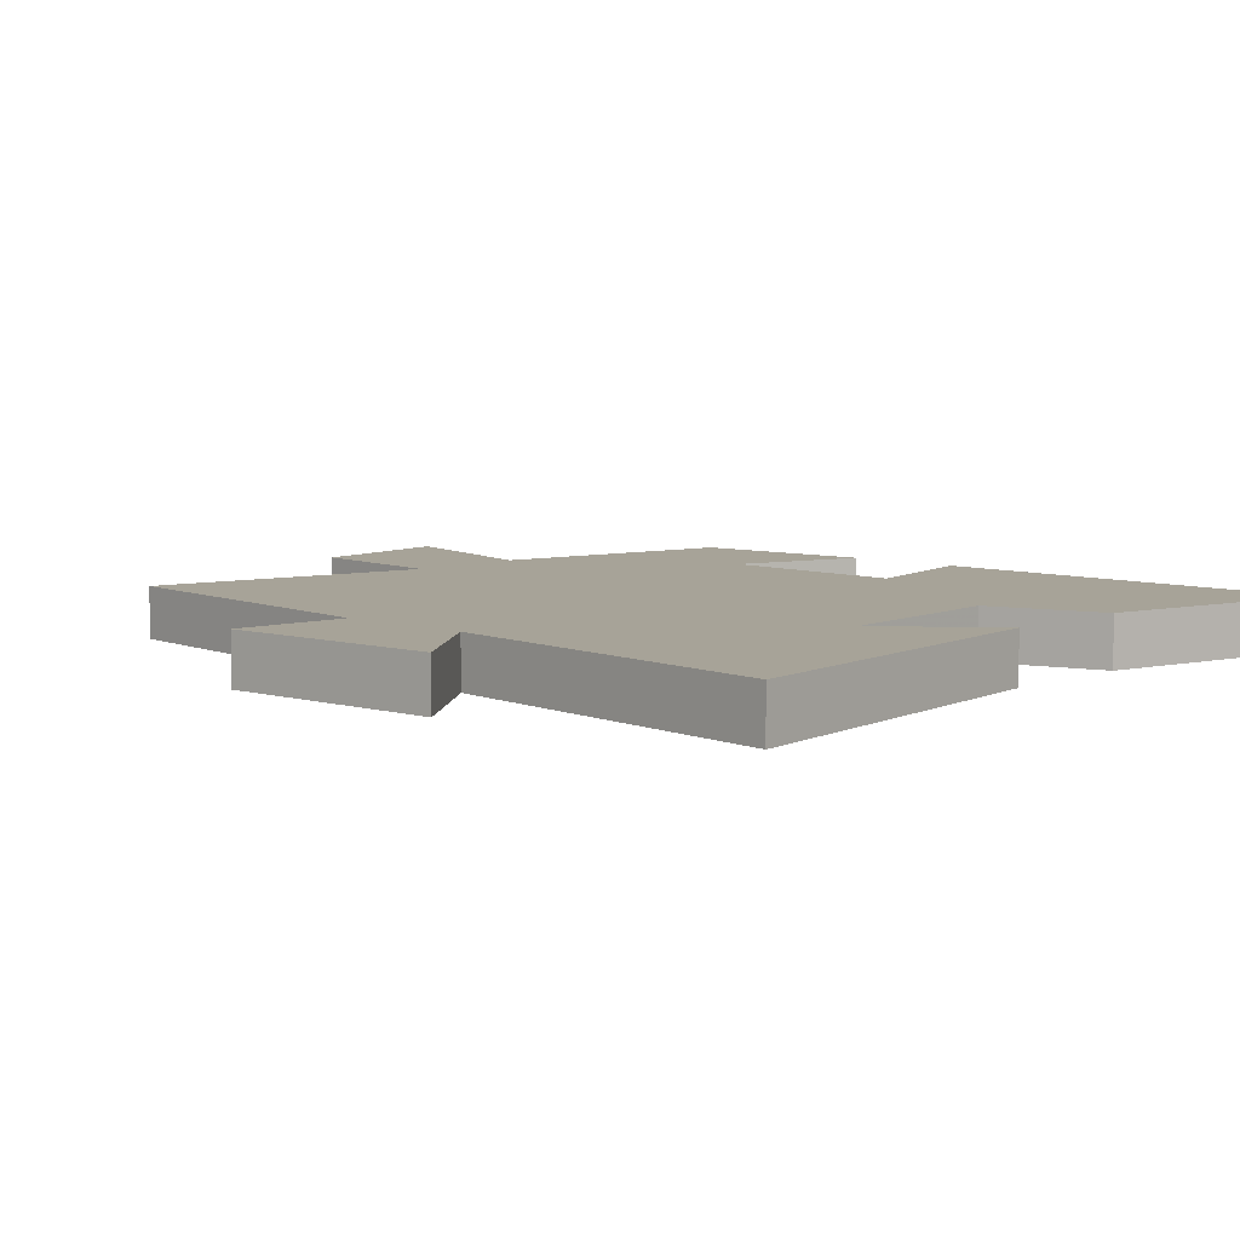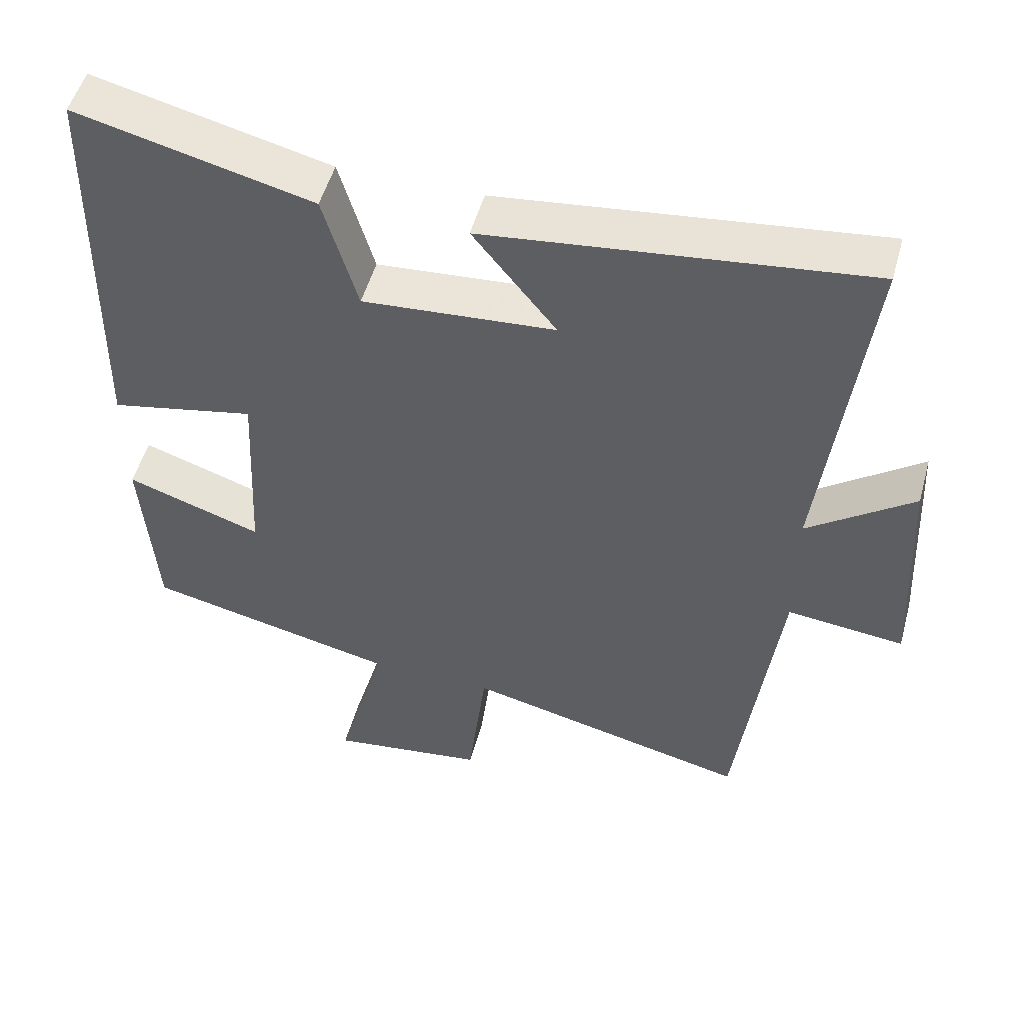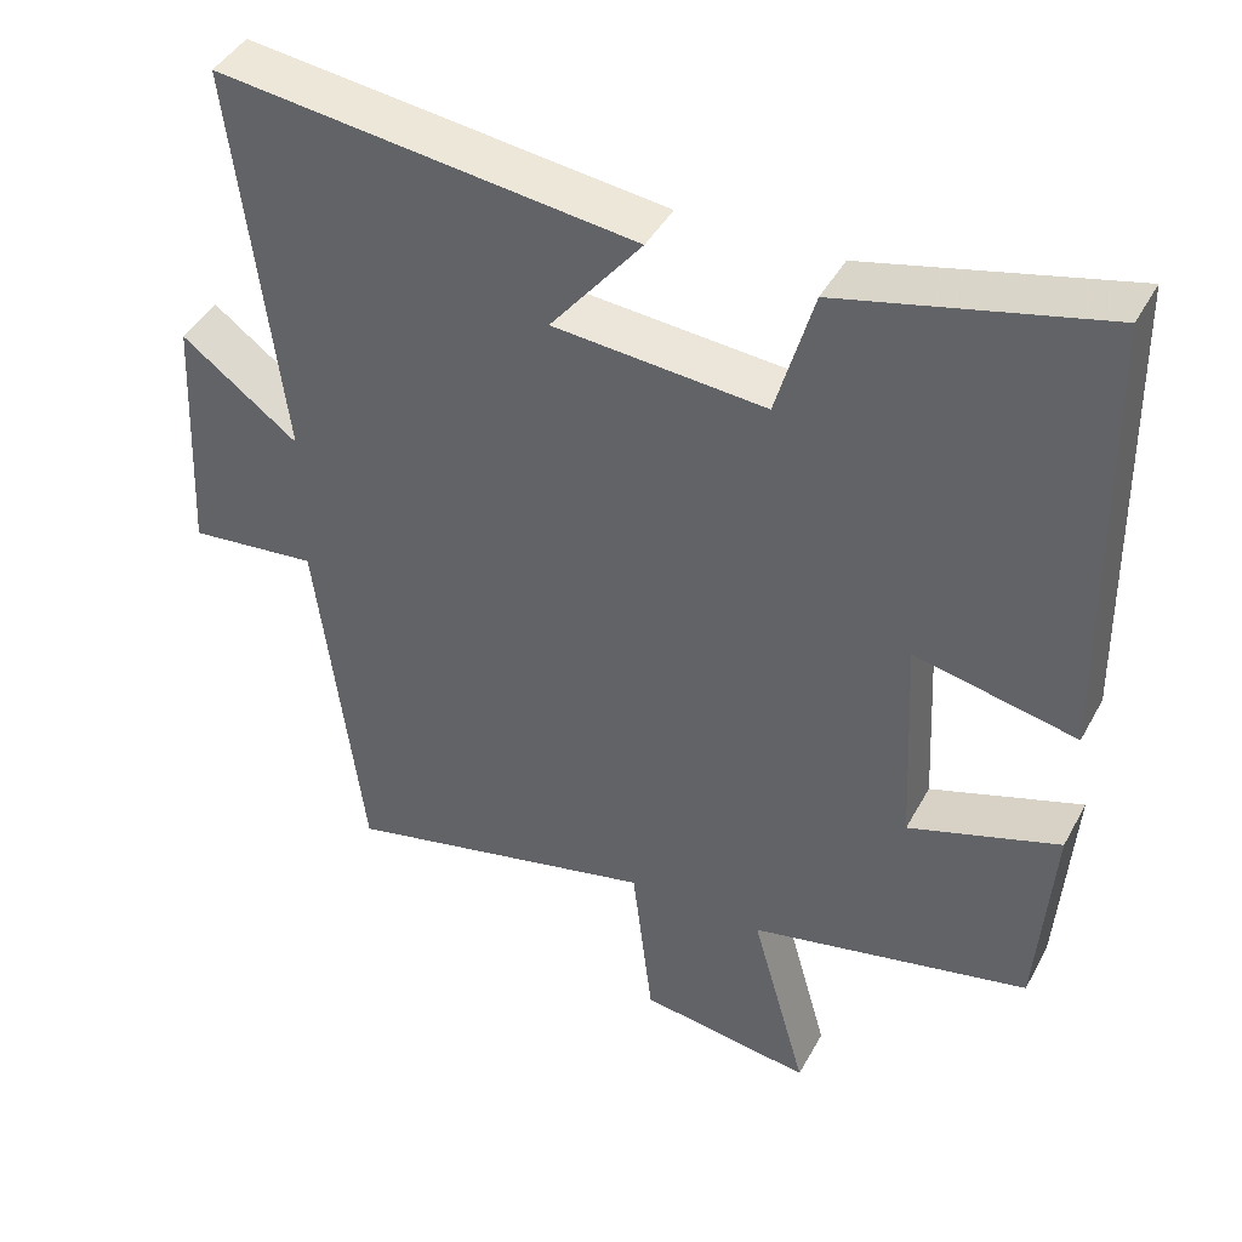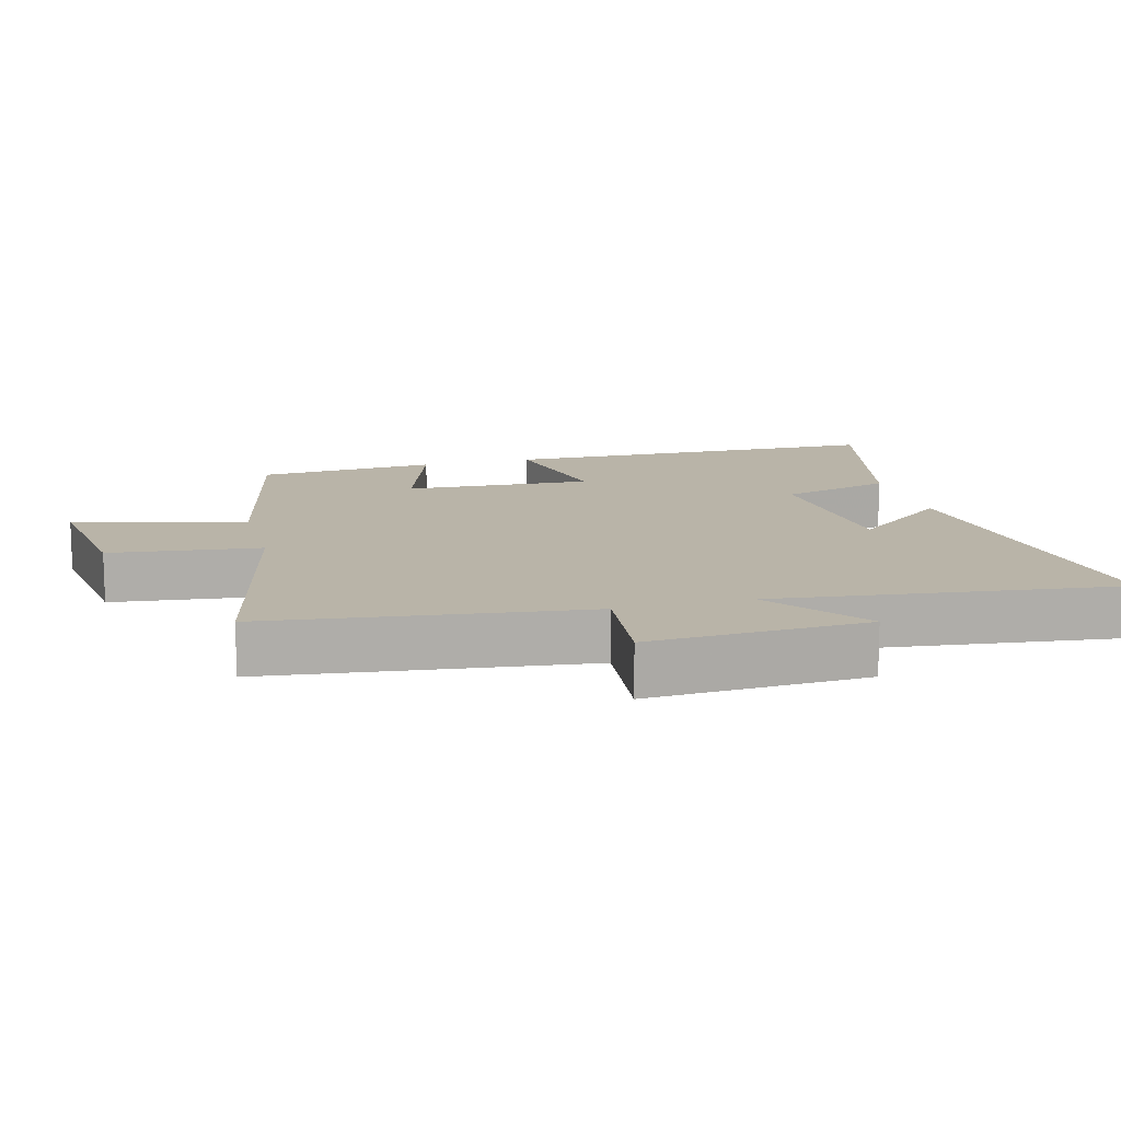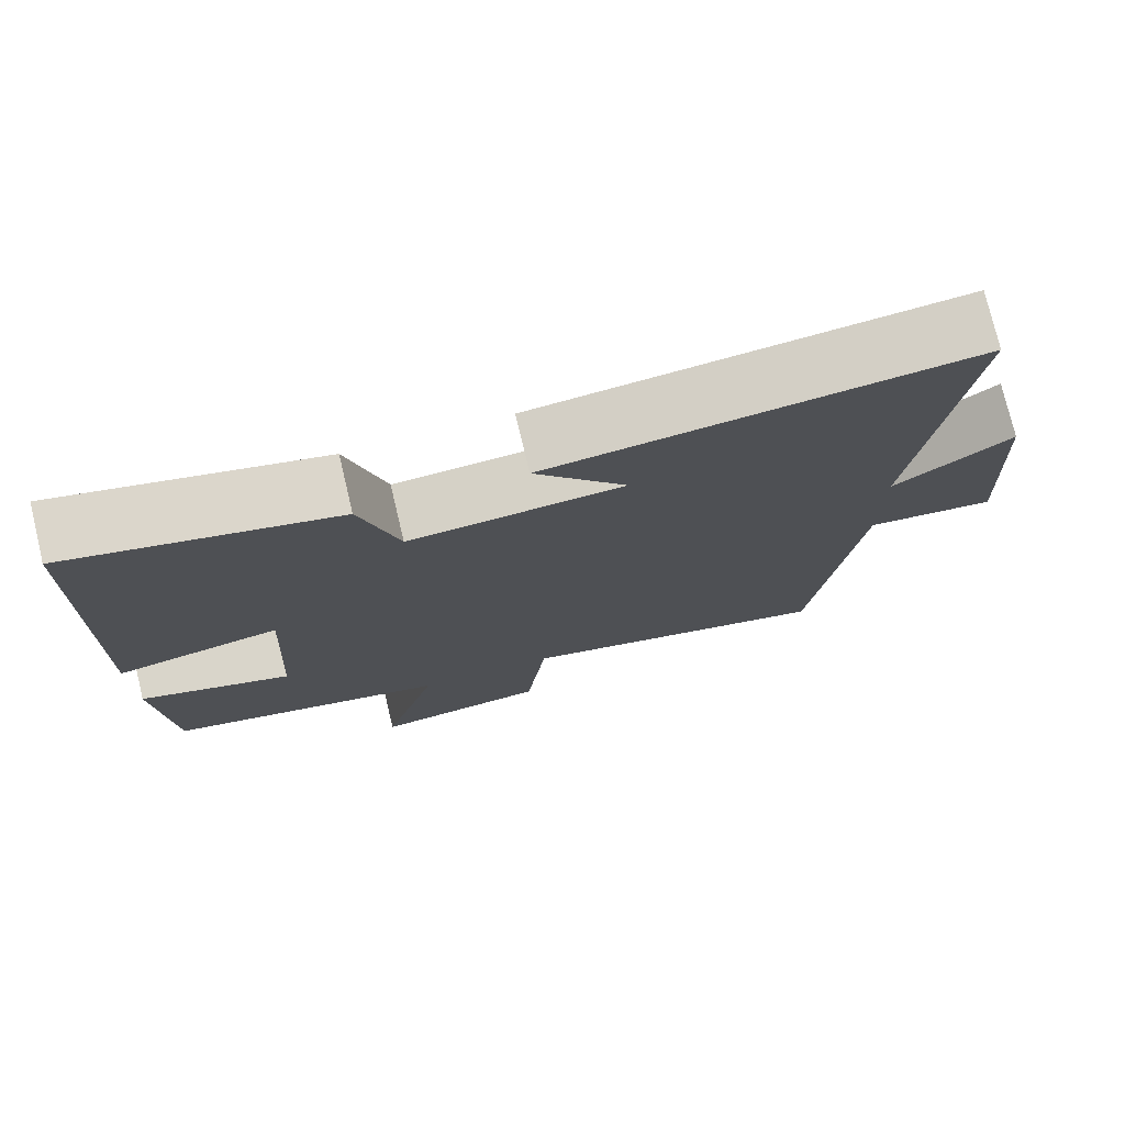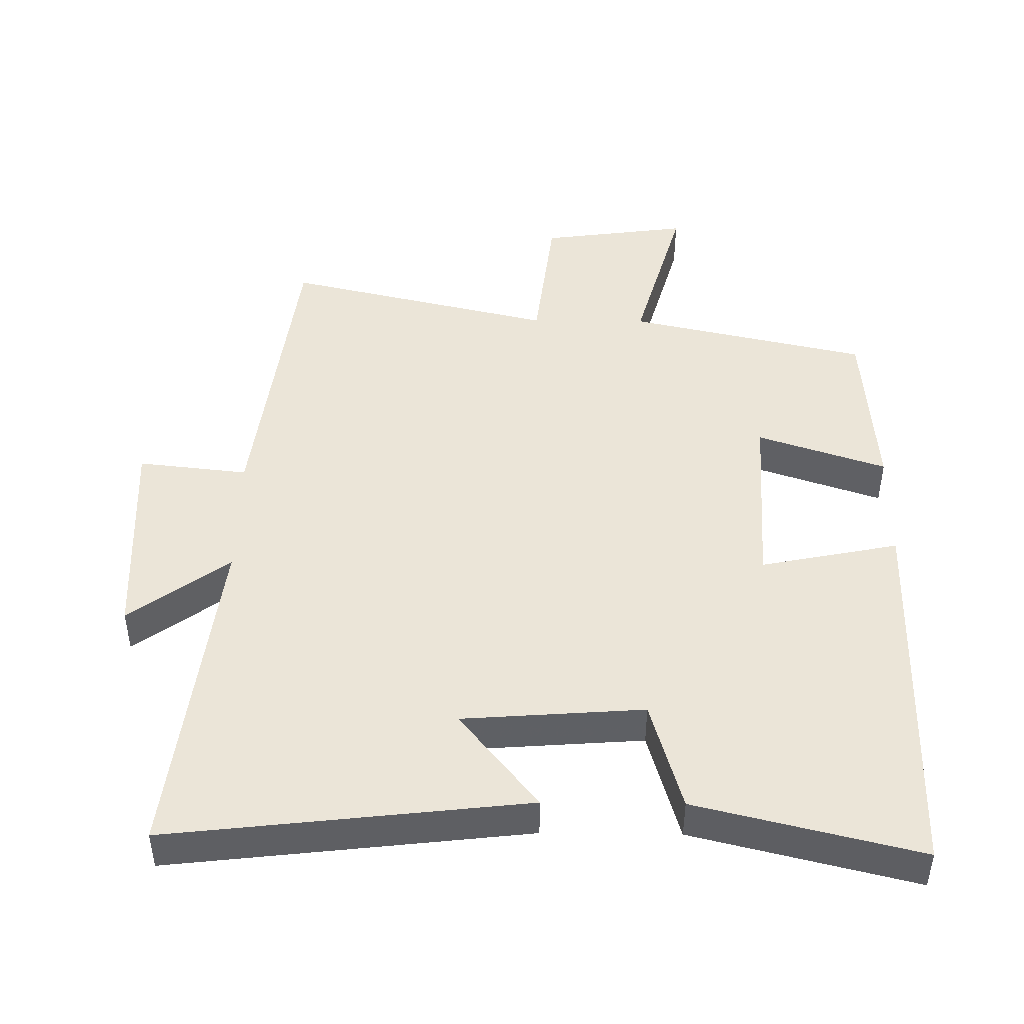
<metadata>
{"format":"obj","ext":"obj","renderer":"f3d","projection":"perspective","resolution":1024,"background":"white","views":[{"elev":6.8,"azim":-46.9,"up":"+Y"},{"elev":51.5,"azim":-164.7,"up":"+Z"},{"elev":43.3,"azim":26.9,"up":"+Z"},{"elev":13.1,"azim":-105.0,"up":"+Y"},{"elev":76.1,"azim":166.6,"up":"+Z"},{"elev":45.7,"azim":0.7,"up":"+Y"}]}
</metadata>
<code>
v -0.56 0.07 0.561
v -0.036 0.07 0.5
v -0.151 0.07 0.356
v 0.115 0.07 0.336
v 0.162 0.07 0.5
v 0.489 0.07 0.58
v 0.5 0.07 0.013
v 0.297 0.07 0.055
v 0.311 0.07 -0.221
v 0.5 0.07 -0.157
v 0.481 0.07 -0.421
v 0.129 0.07 -0.5
v 0.199 0.07 -0.75
v -0.019 0.07 -0.72
v -0.045 0.07 -0.5
v -0.443 0.07 -0.594
v -0.5 0.07 -0.132
v -0.662 0.07 -0.15
v -0.646 0.07 0.168
v -0.5 0.07 0.06
v -0.56 0 0.561
v -0.036 0 0.5
v -0.151 0 0.356
v 0.115 0 0.336
v 0.162 0 0.5
v 0.489 0 0.58
v 0.5 0 0.013
v 0.297 0 0.055
v 0.311 0 -0.221
v 0.5 0 -0.157
v 0.481 0 -0.421
v 0.129 0 -0.5
v 0.199 0 -0.75
v -0.019 0 -0.72
v -0.045 0 -0.5
v -0.443 0 -0.594
v -0.5 0 -0.132
v -0.662 0 -0.15
v -0.646 0 0.168
v -0.5 0 0.06
f 17 18 19 20
f 15 16 17 20
f 15 20 1
f 12 13 14 15
f 9 10 11 12
f 8 9 12 15
f 5 6 7 8
f 4 5 8 15
f 3 4 15
f 1 2 3
f 1 3 15
f 40 39 38 37
f 40 37 36 35
f 21 40 35
f 35 34 33 32
f 32 31 30 29
f 35 32 29 28
f 28 27 26 25
f 35 28 25 24
f 35 24 23
f 23 22 21
f 35 23 21
f 1 21 22 2
f 2 22 23 3
f 3 23 24 4
f 4 24 25 5
f 5 25 26 6
f 6 26 27 7
f 7 27 28 8
f 8 28 29 9
f 9 29 30 10
f 10 30 31 11
f 11 31 32 12
f 12 32 33 13
f 13 33 34 14
f 14 34 35 15
f 15 35 36 16
f 16 36 37 17
f 17 37 38 18
f 18 38 39 19
f 19 39 40 20
f 20 40 21 1

</code>
